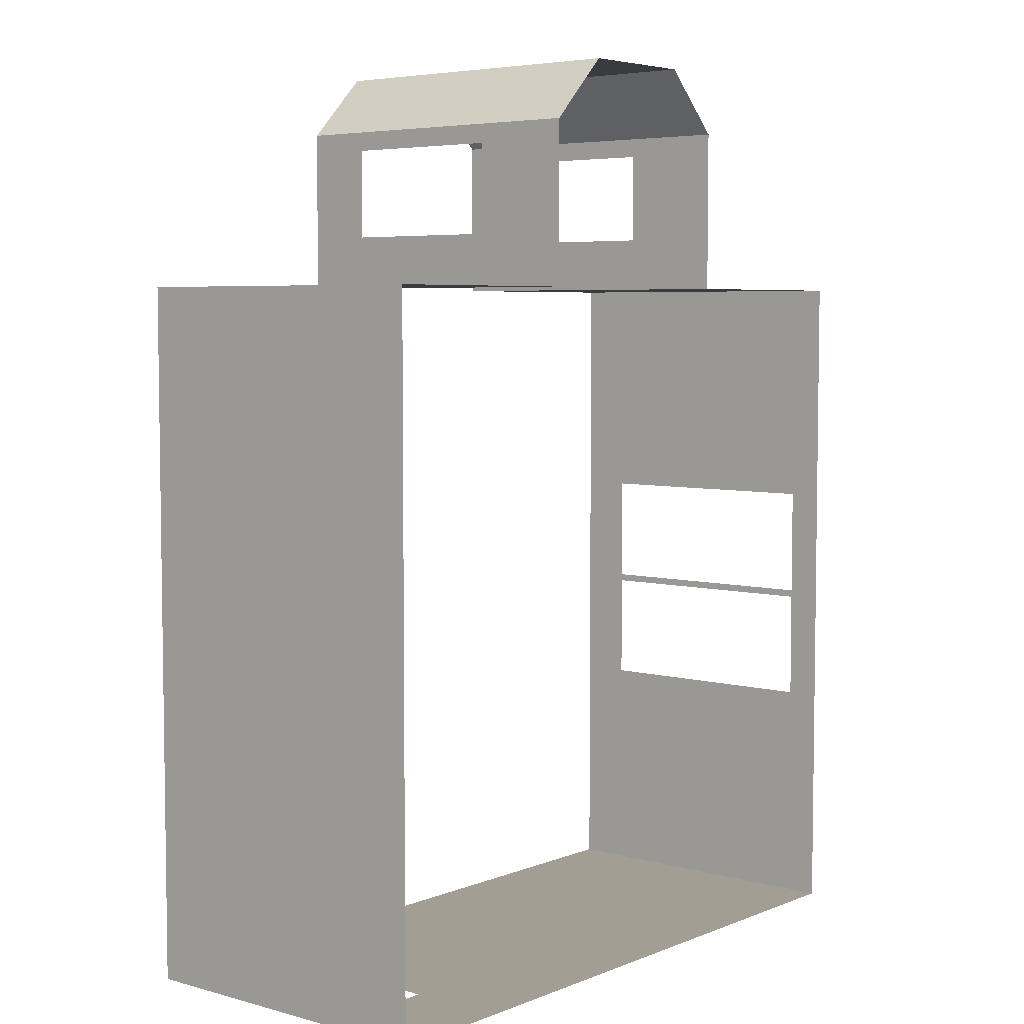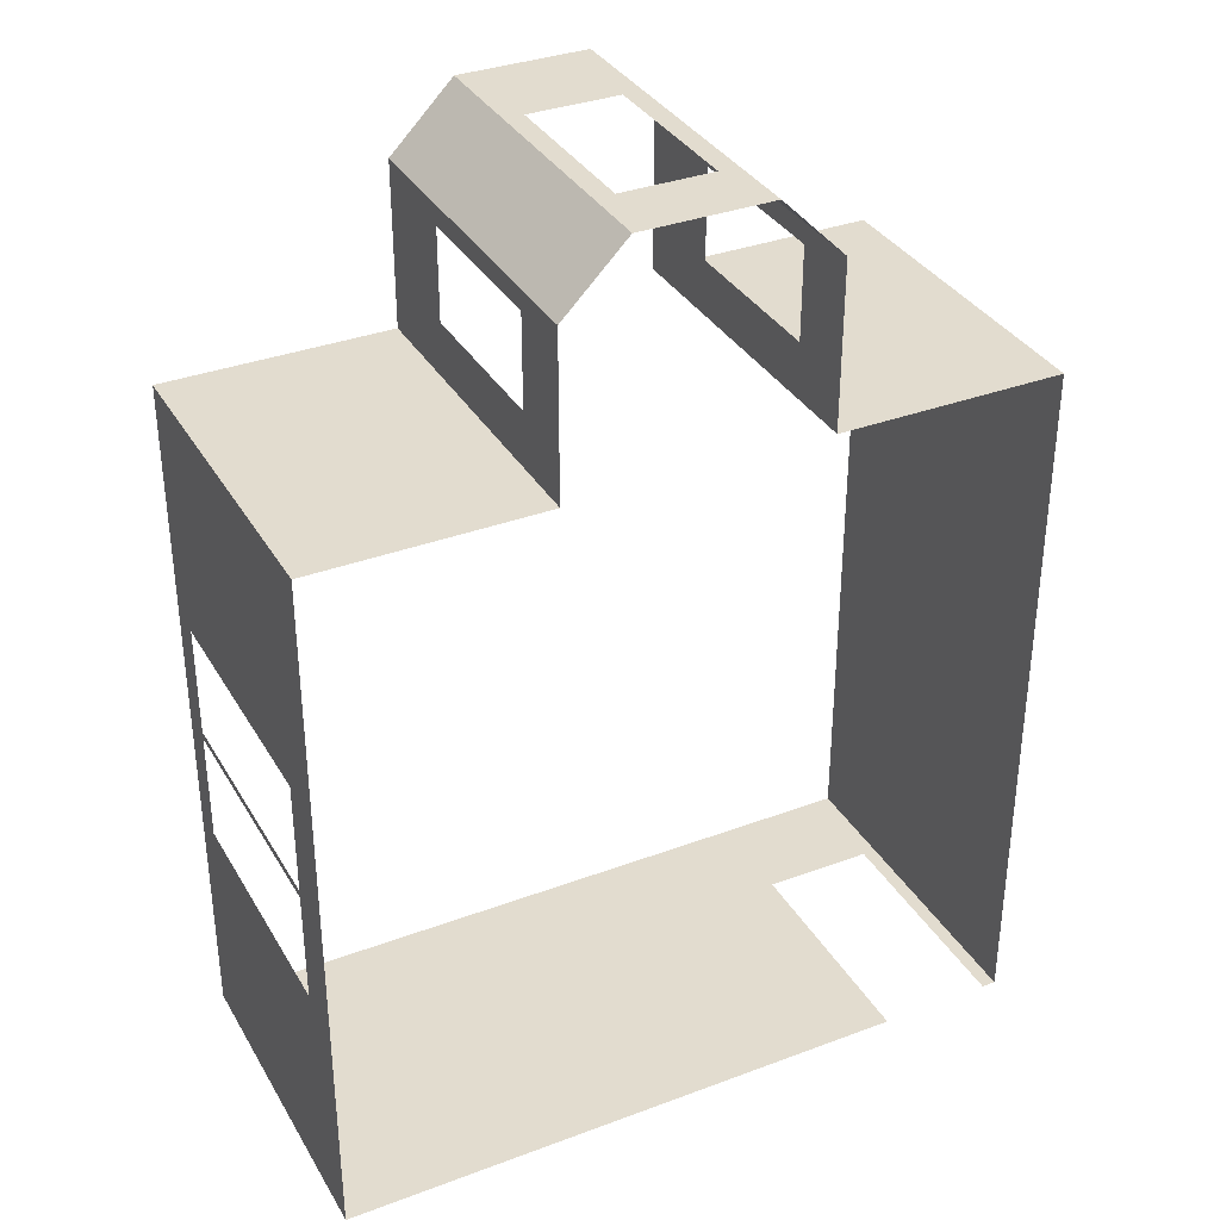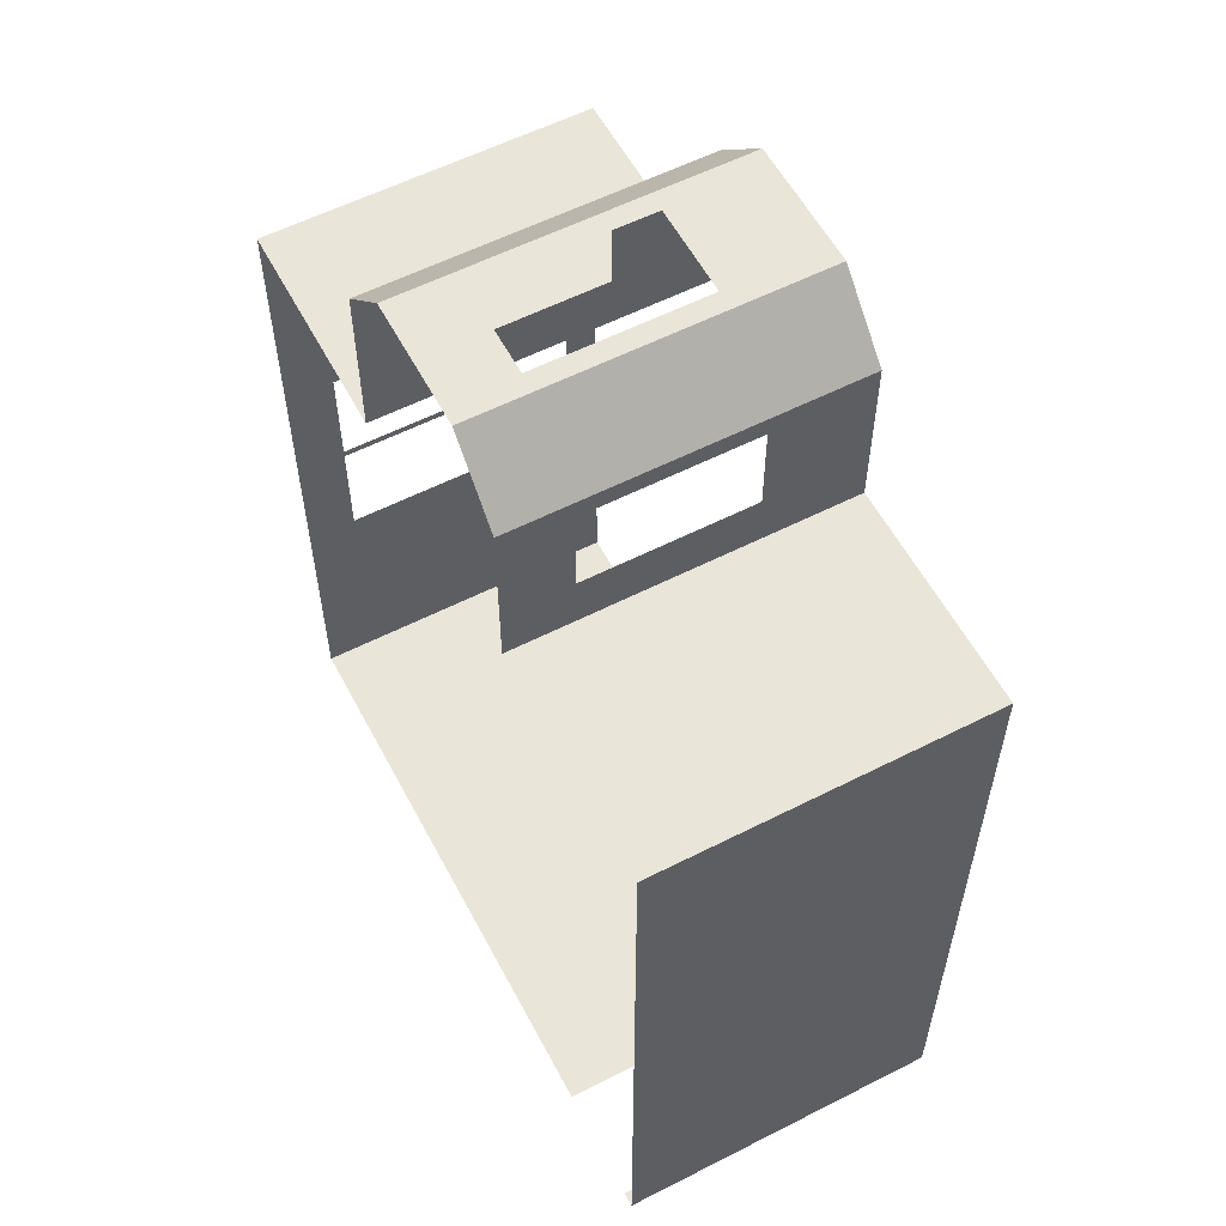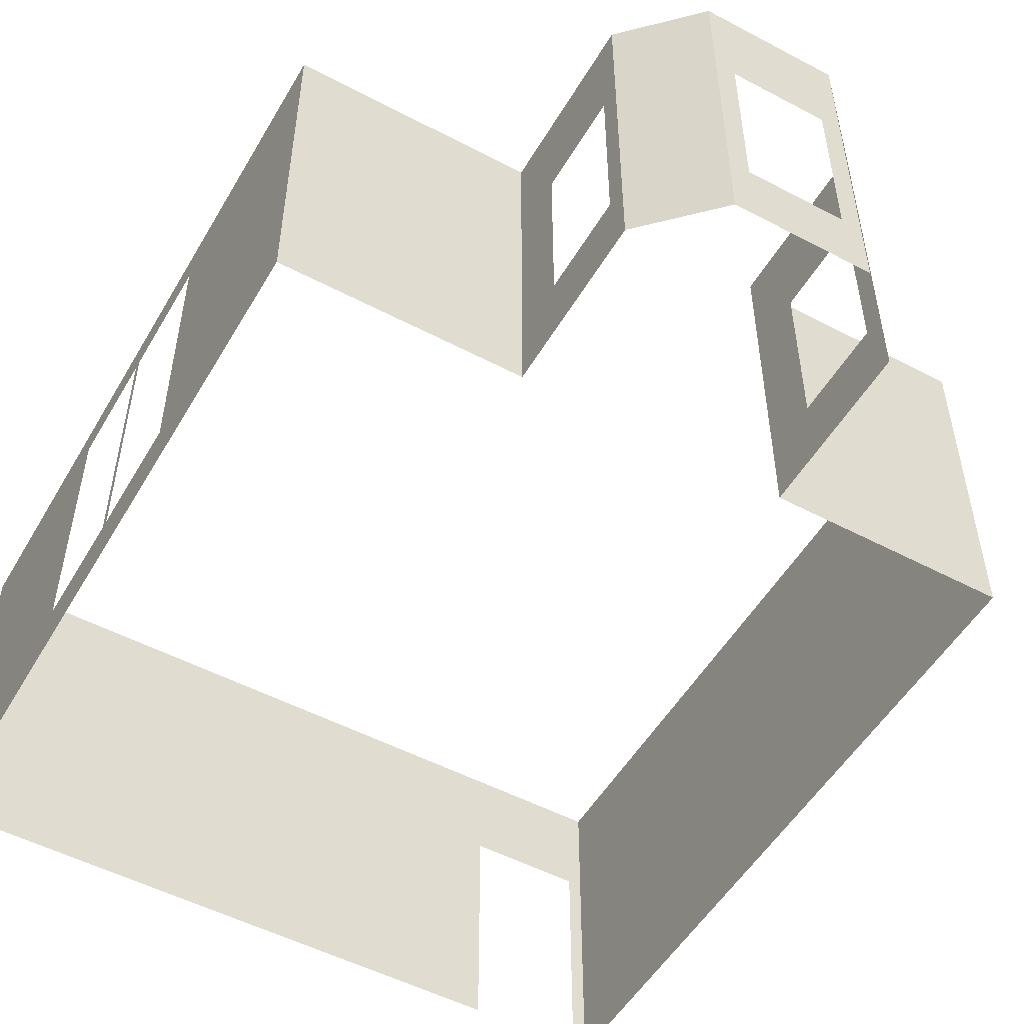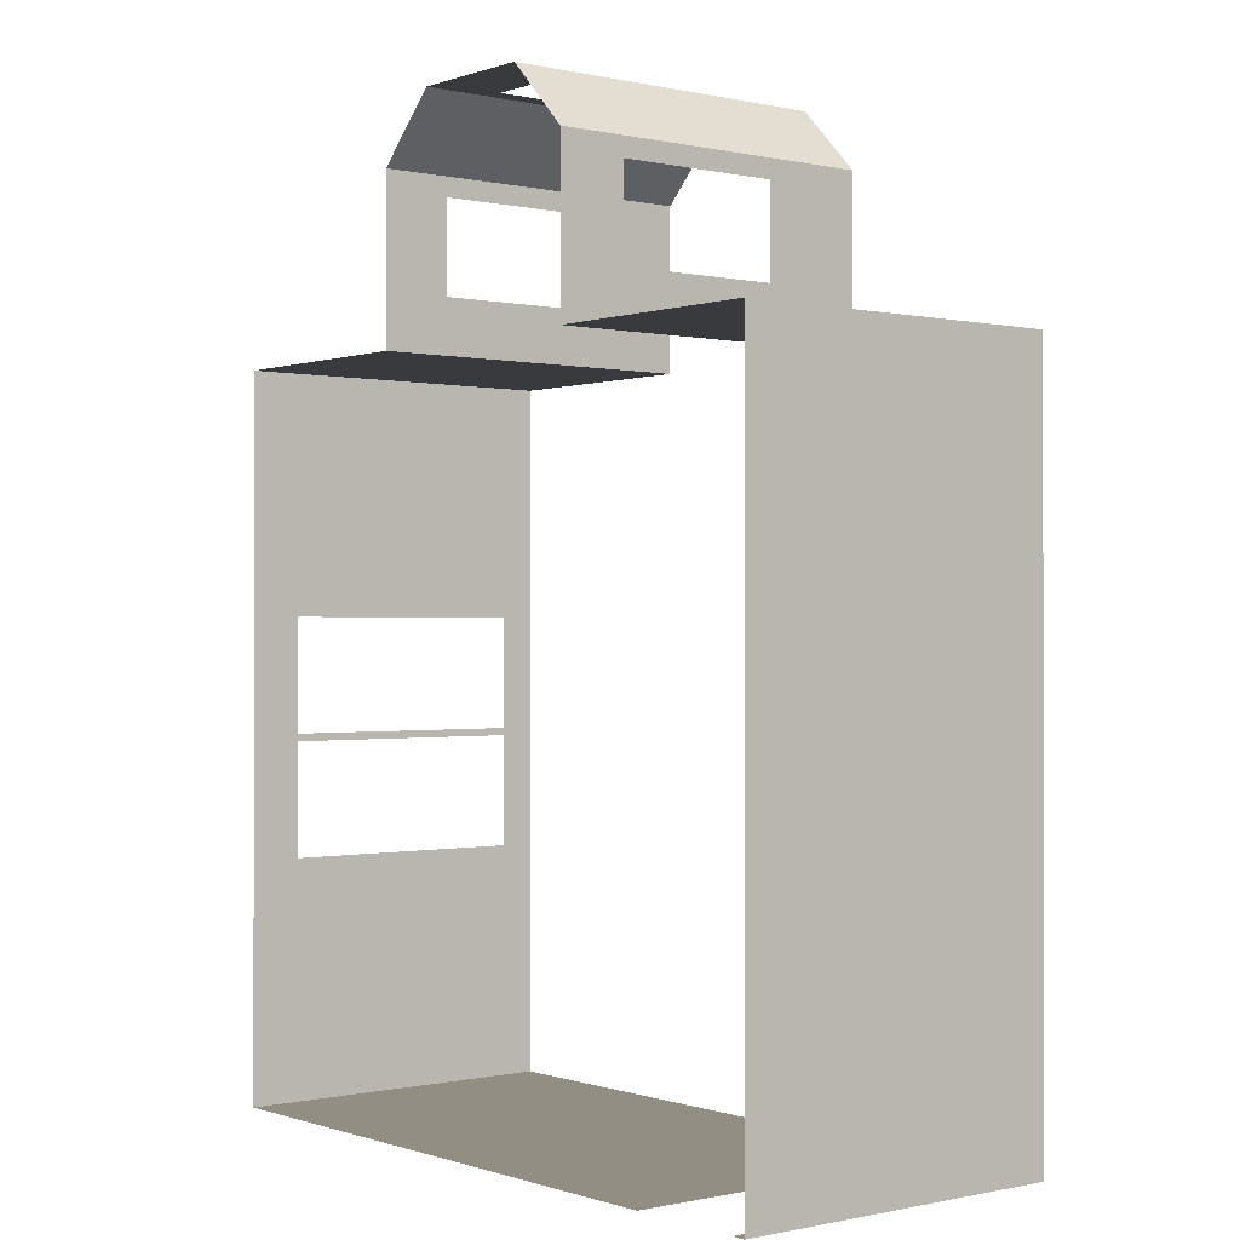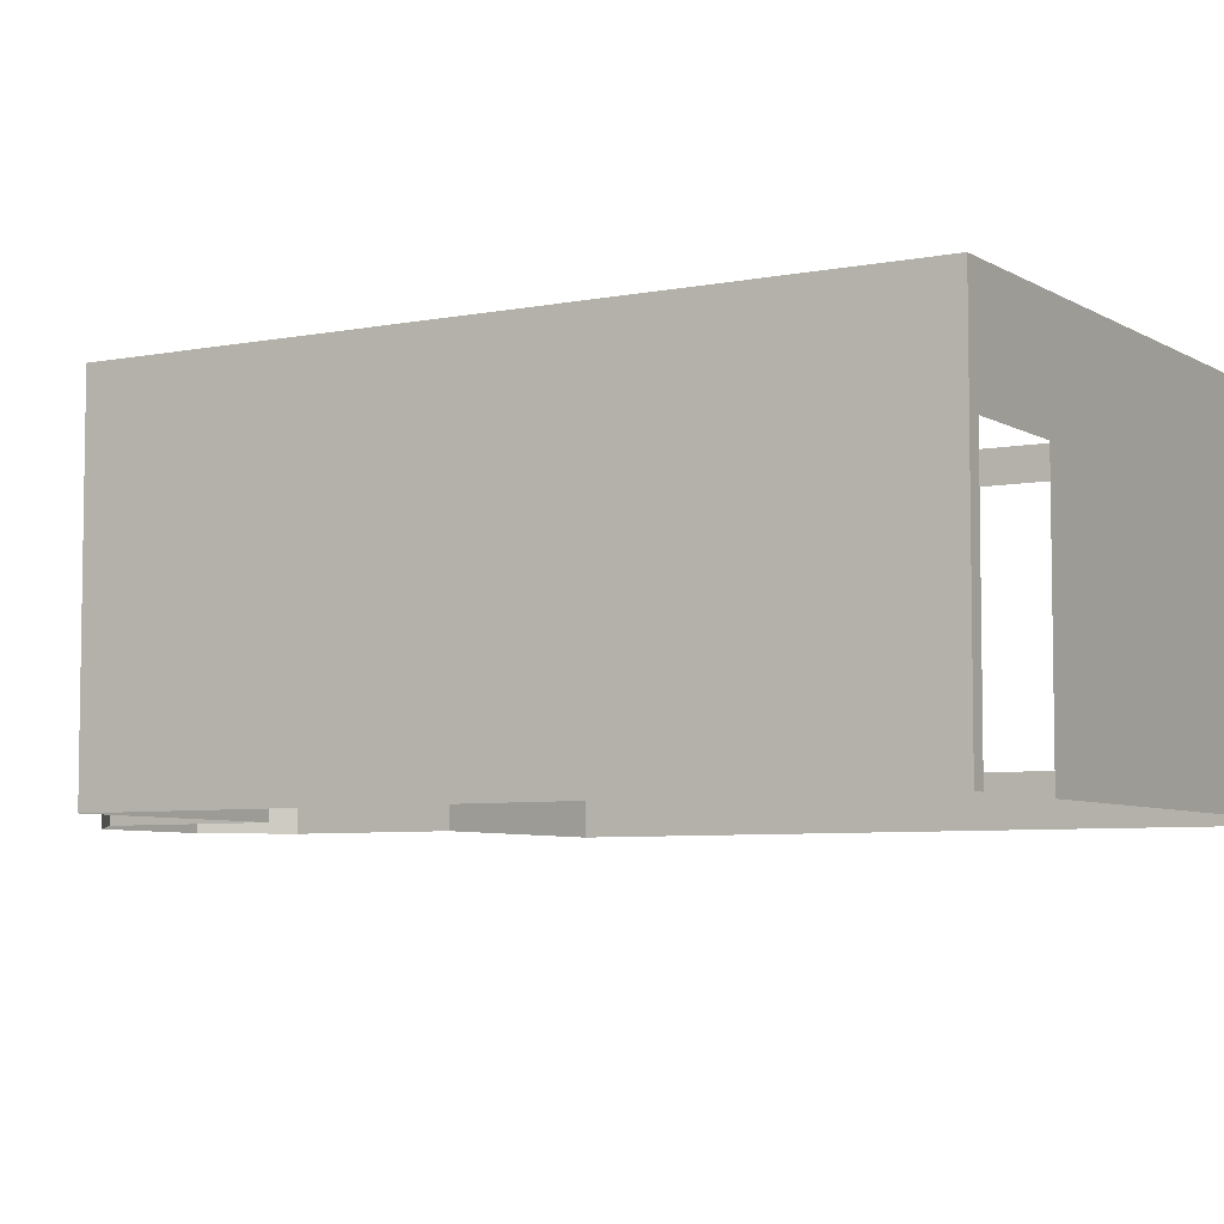
<metadata>
{"format":"obj","ext":"obj","renderer":"f3d","projection":"perspective","resolution":1024,"background":"white","views":[{"elev":5.2,"azim":129.8,"up":"+Z"},{"elev":34.7,"azim":-26.6,"up":"+Z"},{"elev":57.7,"azim":62.2,"up":"+Z"},{"elev":-51.9,"azim":-29.7,"up":"+Y"},{"elev":-0.3,"azim":51.0,"up":"+Z"},{"elev":-6.0,"azim":120.9,"up":"+Y"}]}
</metadata>
<code>
g default
v -4.572 3.256 11.17
v -4.572 3.256 9.805
v -4.572 6.357 9.805
v -4.572 6.357 11.17
v -4.572 5.427 10.15
v -4.572 3.876 10.15
v -4.572 3.876 10.99
v -4.572 5.427 10.99
v -0.07929 6.357 3.039
v -6.475 6.357 3.039
v -6.475 3.256 3.039
v -1.268 3.256 3.039
v -1.268 5.427 3.039
v -0.211 5.427 3.039
v -0.211 3.256 3.039
v -0.07929 3.256 3.039
v -0.07929 6.357 9.647
v -0.07929 3.256 9.647
v -6.634 3.256 3.039
v -6.634 6.357 3.039
v -2.035 3.256 9.647
v -2.035 6.357 9.647
v -6.687 6.357 3.039
v -6.687 3.256 3.039
v -2.194 6.357 9.647
v -2.194 3.256 9.647
v -2.194 3.256 9.805
v -2.194 6.357 9.805
v -6.687 3.256 9.647
v -6.687 3.721 5.247
v -6.687 3.721 6.308
v -6.687 3.885 6.378
v -6.687 3.721 6.378
v -6.687 3.721 7.439
v -6.687 4.702 7.439
v -6.687 6.357 9.647
v -6.687 6.047 6.308
v -6.687 6.047 5.247
v -2.194 3.256 11.17
v -2.194 3.876 10.99
v -2.194 3.876 10.15
v -2.194 5.427 10.15
v -2.194 5.427 10.99
v -2.194 6.357 11.17
v -6.687 6.047 7.439
v -6.687 6.047 6.378
v -2.781 6.357 11.76
v -2.781 3.256 11.76
v -4.731 6.357 9.647
v -4.731 3.256 9.647
v -3.984 3.256 11.76
v -3.806 3.876 11.76
v -3.642 3.876 11.76
v -2.96 3.876 11.76
v -2.96 5.427 11.76
v -3.806 5.427 11.76
v -3.984 6.357 11.76
v -4.572 6.357 9.647
v -4.572 3.256 9.647
g bedroomwallsBaked BedroomBakedTriExport
f 1 7 4
f 7 8 4
f 1 2 7
f 7 2 6
f 2 3 6
f 6 3 5
f 3 4 5
f 8 5 4
f 16 9 15
f 15 9 14
f 9 10 14
f 14 10 13
f 10 11 13
f 11 12 13
f 17 9 18
f 18 9 16
f 19 11 20
f 20 11 10
f 17 18 22
f 22 18 21
f 19 20 24
f 24 20 23
f 25 22 26
f 26 22 21
f 26 27 25
f 25 27 28
f 24 30 29
f 30 31 29
f 32 33 31
f 31 33 29
f 33 34 29
f 36 29 35
f 29 34 35
f 36 37 23
f 37 38 23
f 24 23 30
f 23 38 30
f 39 40 27
f 40 41 27
f 27 41 28
f 41 42 28
f 28 42 44
f 42 43 44
f 31 37 32
f 32 37 46
f 37 36 46
f 46 36 45
f 36 35 45
f 48 47 39
f 39 47 44
f 40 39 43
f 43 39 44
f 29 36 50
f 50 36 49
f 51 52 48
f 52 53 48
f 53 54 48
f 48 54 47
f 54 55 47
f 47 55 57
f 55 56 57
f 49 58 50
f 50 58 59
f 2 59 3
f 3 59 58
f 57 56 51
f 51 56 52
f 1 4 51
f 51 4 57

</code>
